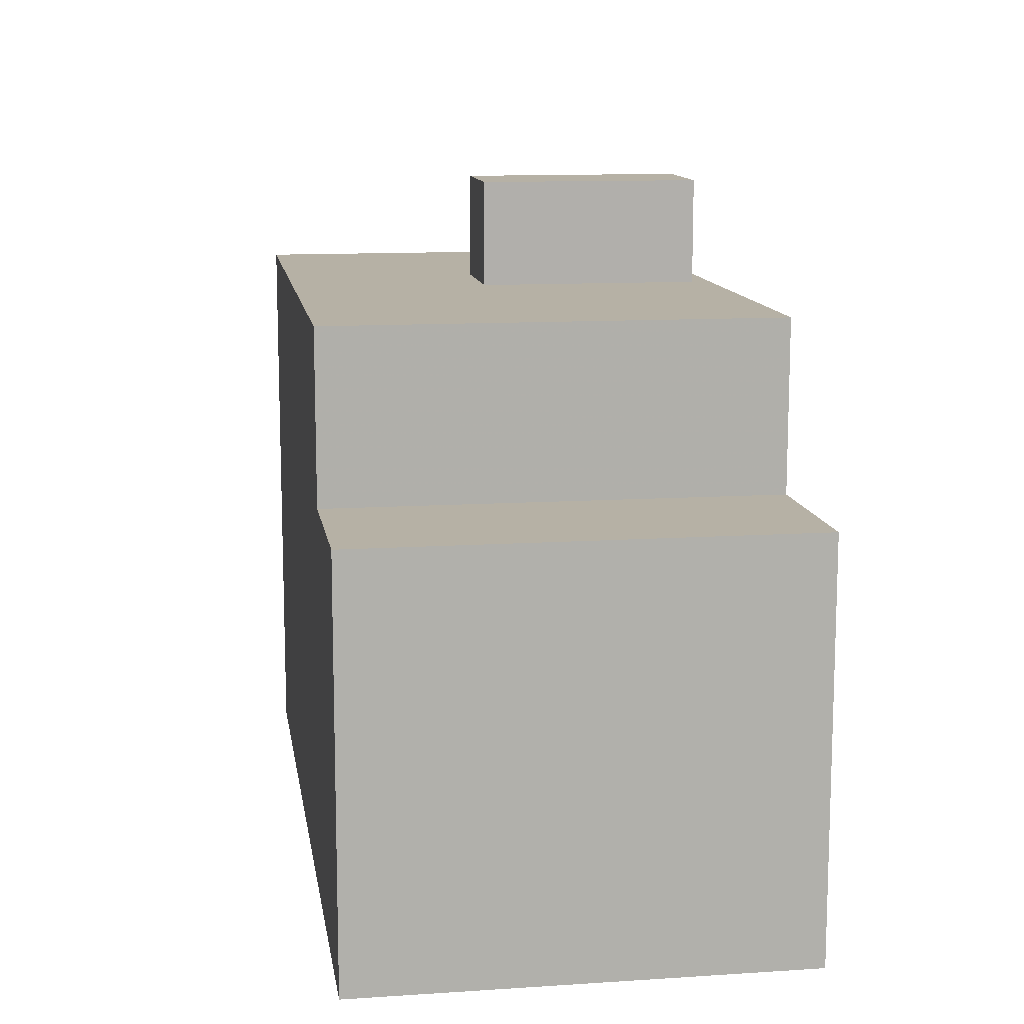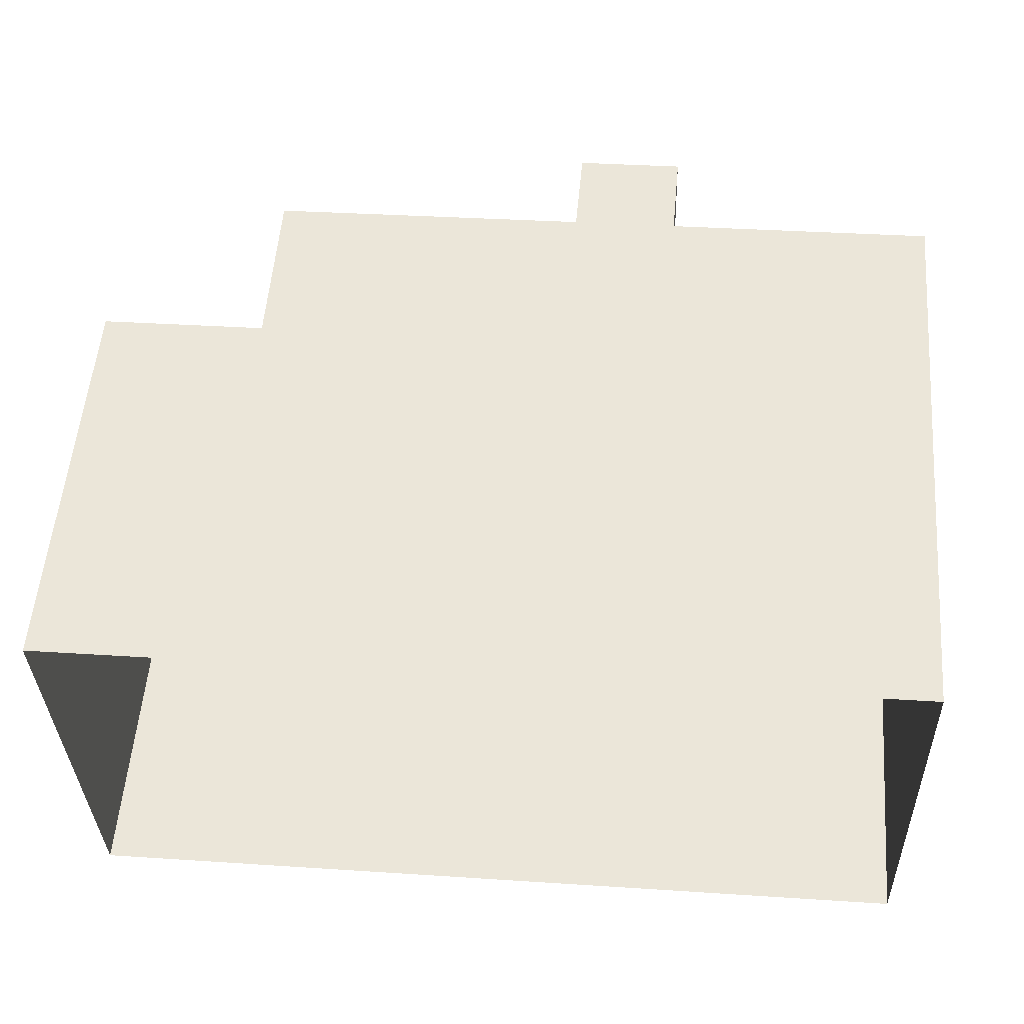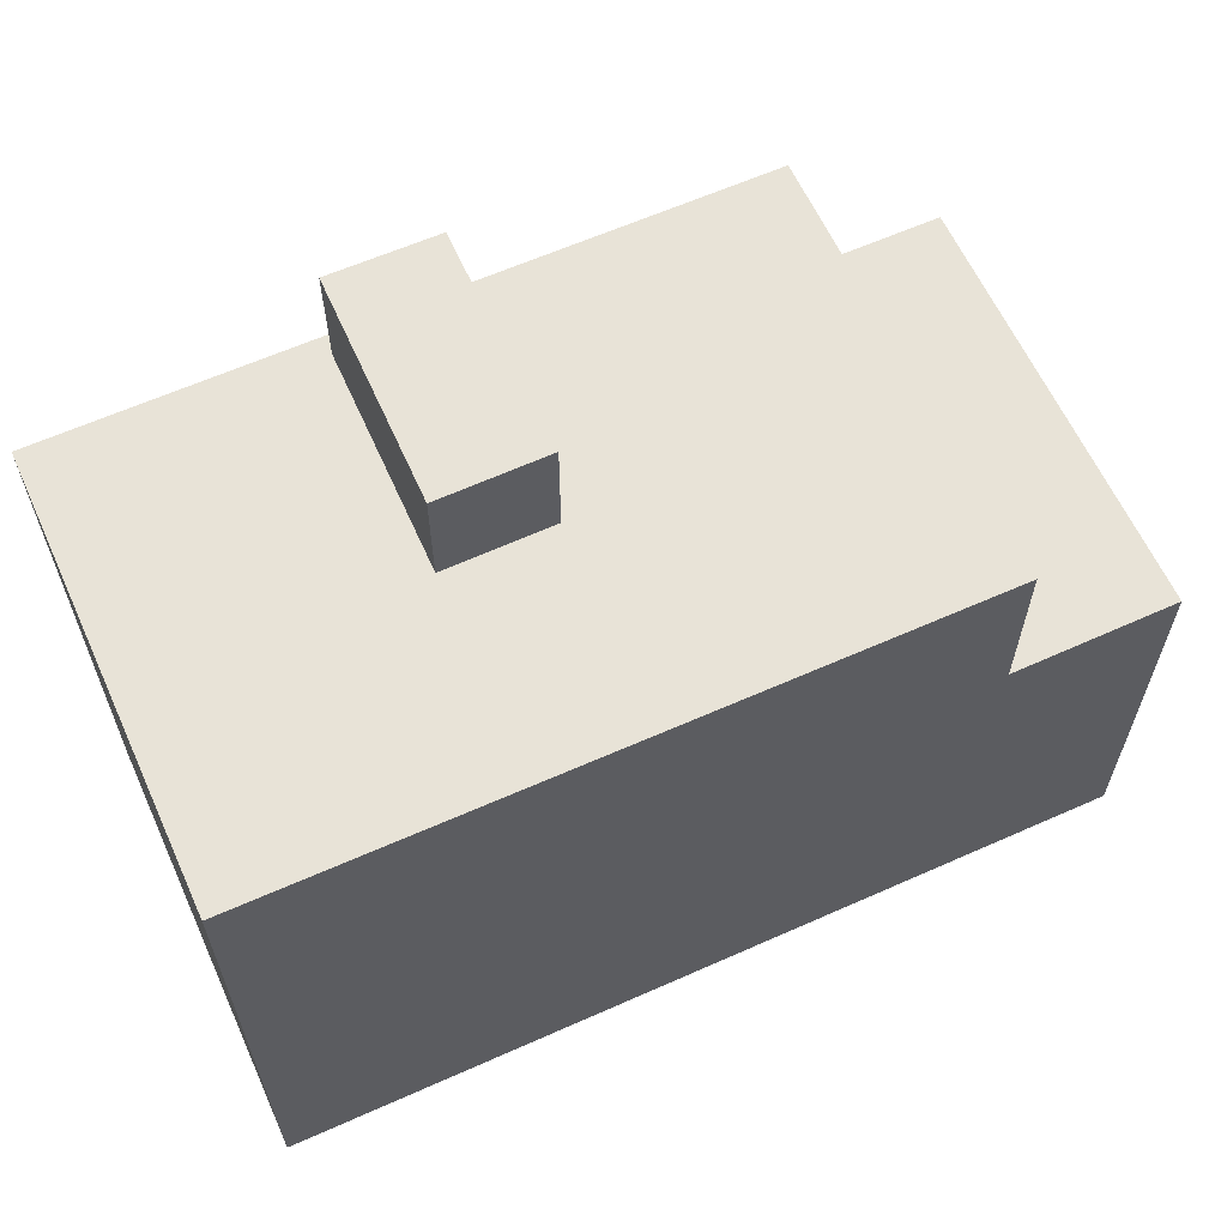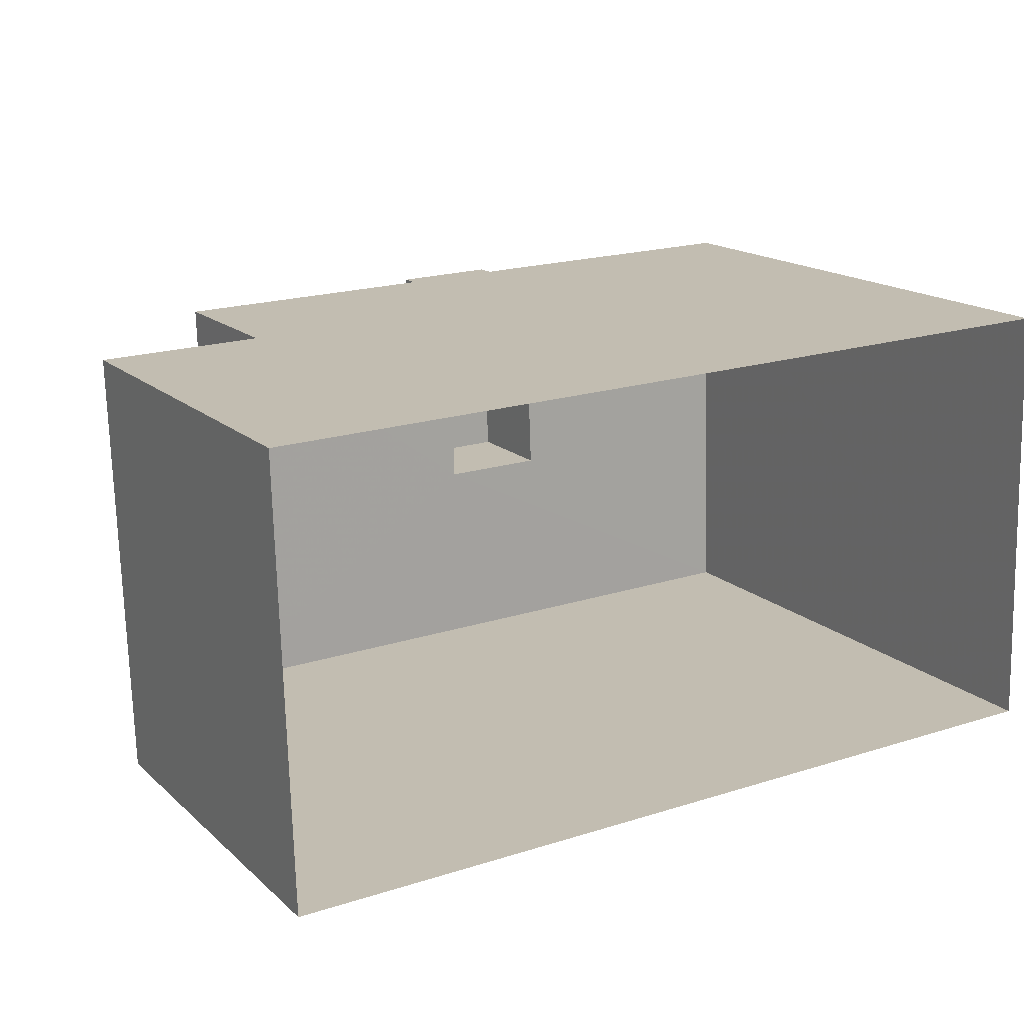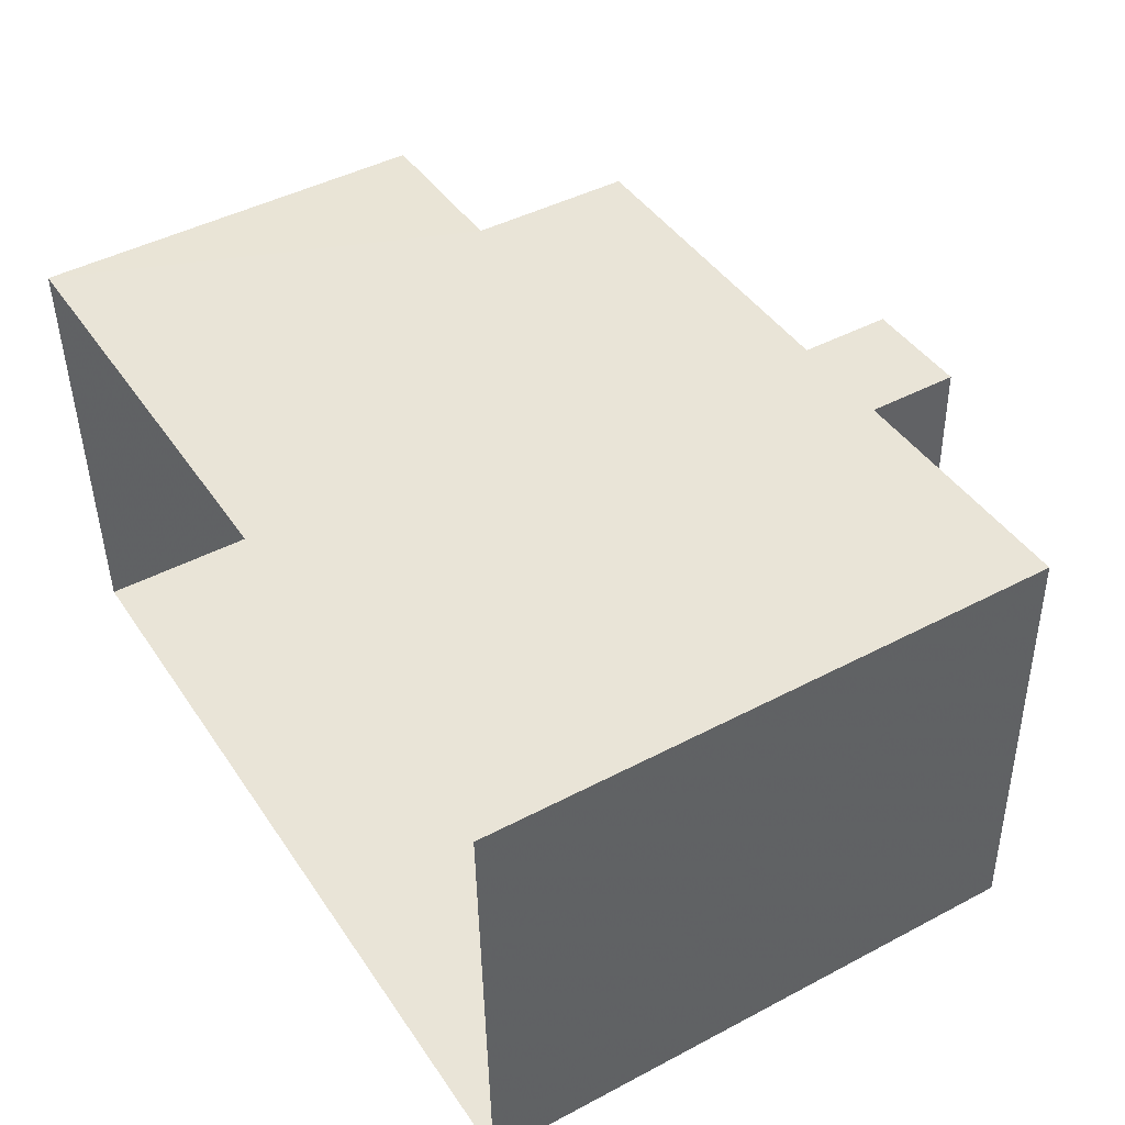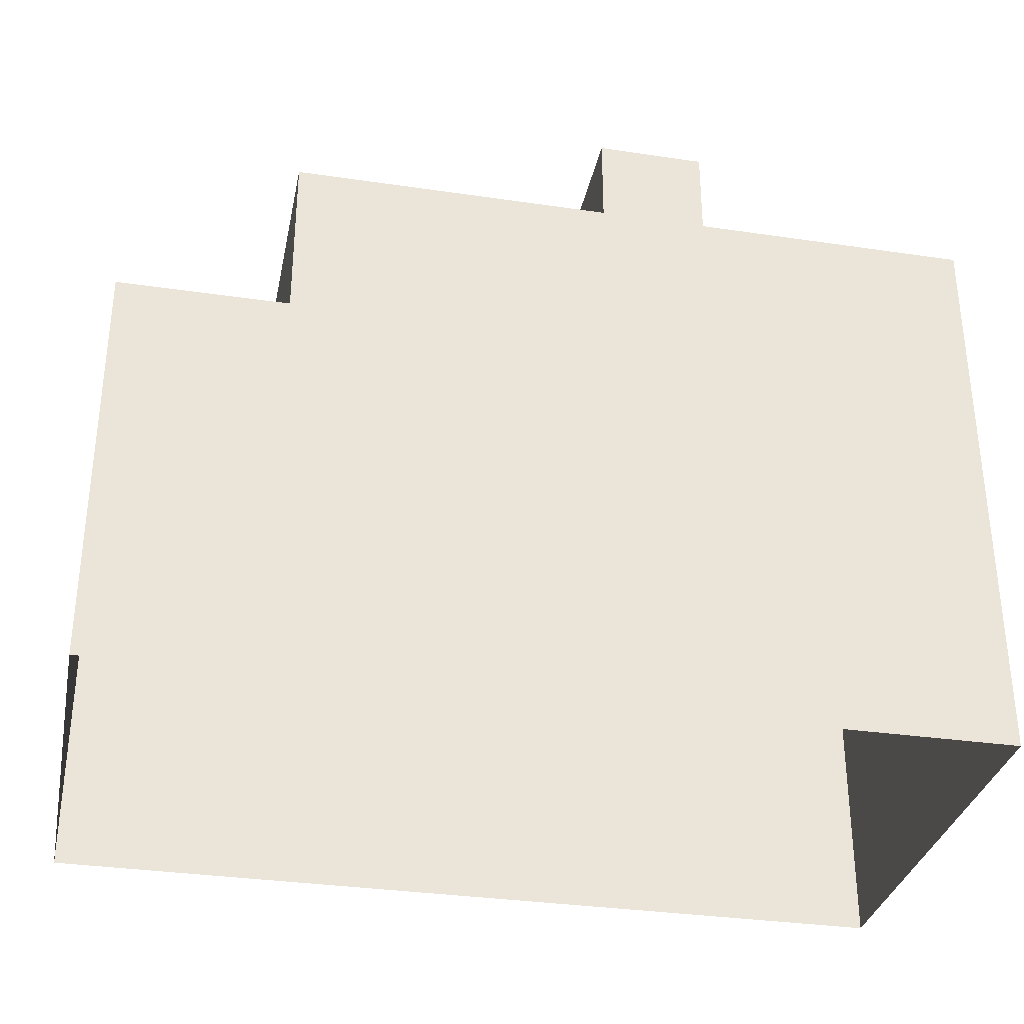
<metadata>
{"format":"obj","ext":"obj","renderer":"f3d","projection":"perspective","resolution":1024,"background":"white","views":[{"elev":12.0,"azim":79.5,"up":"+Z"},{"elev":55.2,"azim":-175.3,"up":"+Y"},{"elev":62.1,"azim":-26.1,"up":"+Z"},{"elev":16.4,"azim":149.6,"up":"+Y"},{"elev":45.1,"azim":-121.4,"up":"+Y"},{"elev":-32.9,"azim":166.7,"up":"+Z"}]}
</metadata>
<code>
v -3.729e+05 -1.039e+05 28.82
v -3.729e+05 -1.039e+05 28.82
v -3.729e+05 -1.039e+05 28.82
v -3.729e+05 -1.039e+05 28.82
v -3.729e+05 -1.039e+05 43.08
v -3.729e+05 -1.039e+05 43.08
v -3.729e+05 -1.039e+05 43.08
v -3.729e+05 -1.039e+05 43.08
v -3.729e+05 -1.039e+05 40.83
v -3.729e+05 -1.039e+05 40.83
v -3.729e+05 -1.039e+05 40.83
v -3.729e+05 -1.039e+05 40.83
v -3.729e+05 -1.039e+05 40.83
v -3.729e+05 -1.039e+05 40.83
v -3.729e+05 -1.039e+05 40.83
v -3.729e+05 -1.039e+05 40.83
v -3.729e+05 -1.039e+05 40.83
v -3.729e+05 -1.039e+05 40.83
v -3.729e+05 -1.039e+05 37.32
v -3.729e+05 -1.039e+05 37.32
v -3.729e+05 -1.039e+05 37.32
v -3.729e+05 -1.039e+05 37.32
f 1 2 3
f 4 1 3
f 5 6 7
f 5 8 6
f 9 10 11
f 12 9 11
f 13 14 12
f 10 15 16
f 17 16 15
f 18 17 14
f 11 10 16
f 13 12 11
f 18 14 13
f 18 16 17
f 19 20 21
f 19 22 20
f 13 6 8
f 18 13 8
f 16 8 5
f 16 18 8
f 14 17 3
f 3 19 4
f 4 19 21
f 15 10 19
f 3 17 15
f 3 15 19
f 20 1 4
f 21 20 4
f 16 5 7
f 11 16 7
f 9 12 22
f 12 2 22
f 22 1 20
f 22 2 1
f 11 7 6
f 13 11 6
f 14 3 2
f 12 14 2
f 19 10 9
f 22 19 9

</code>
